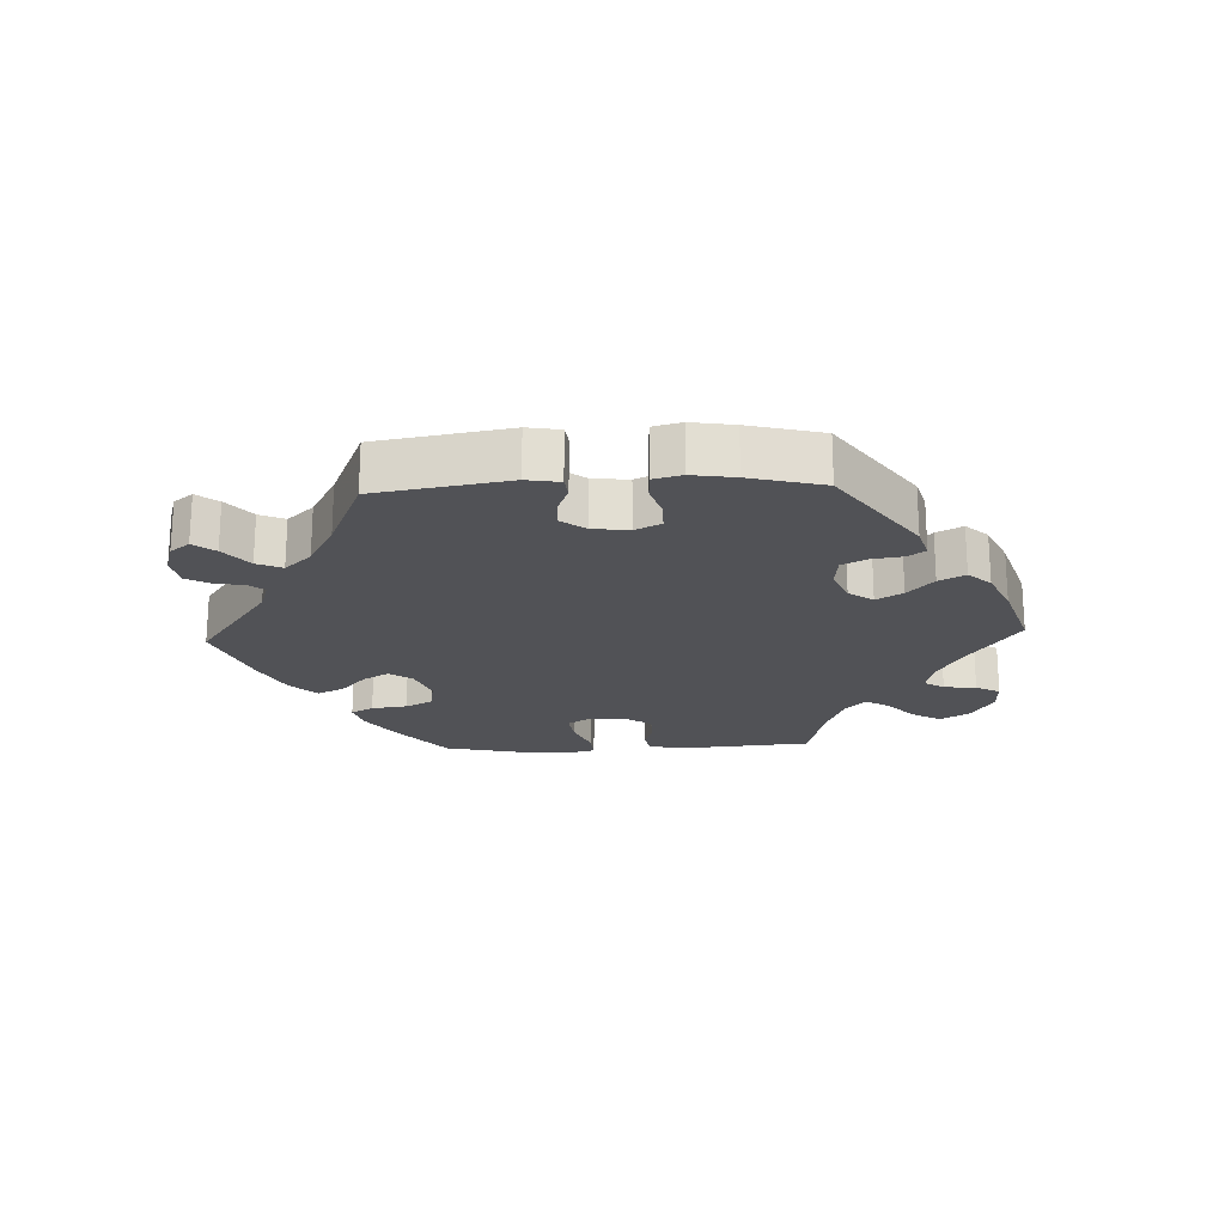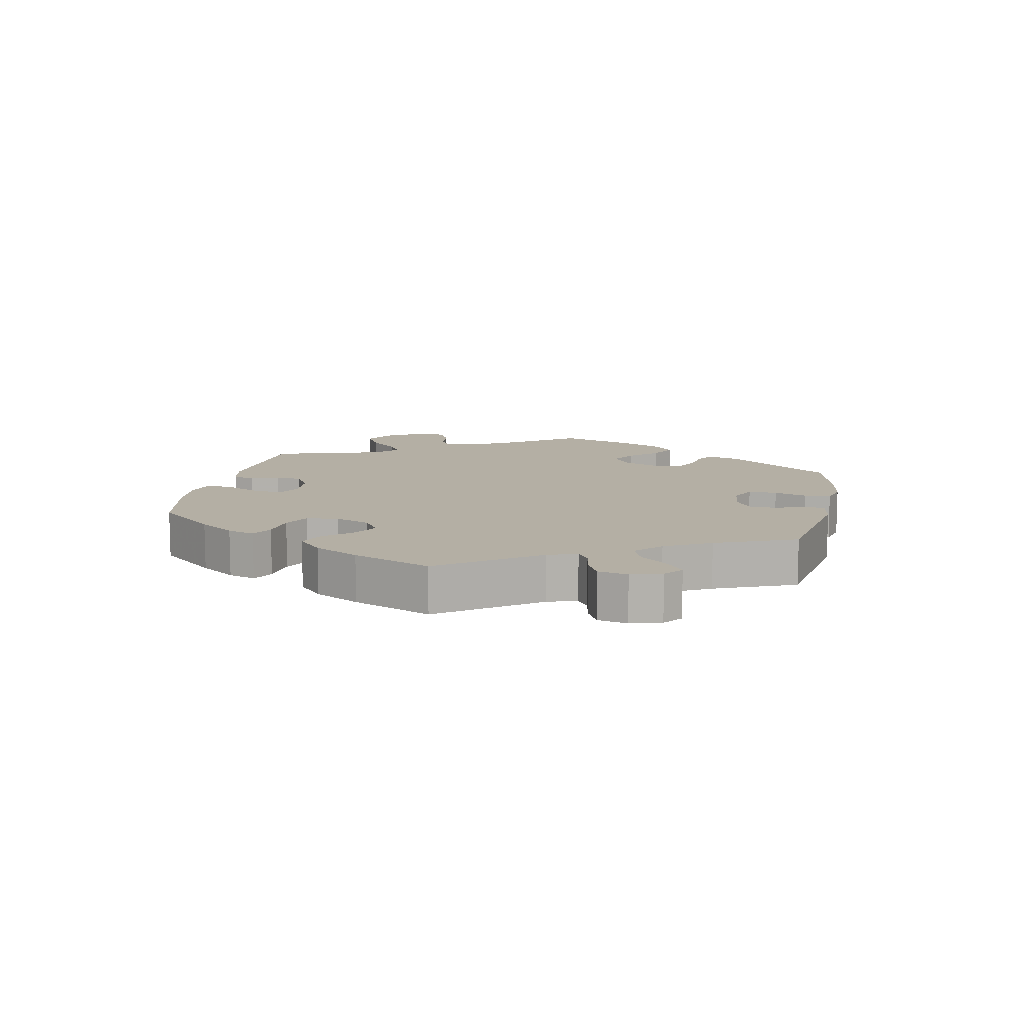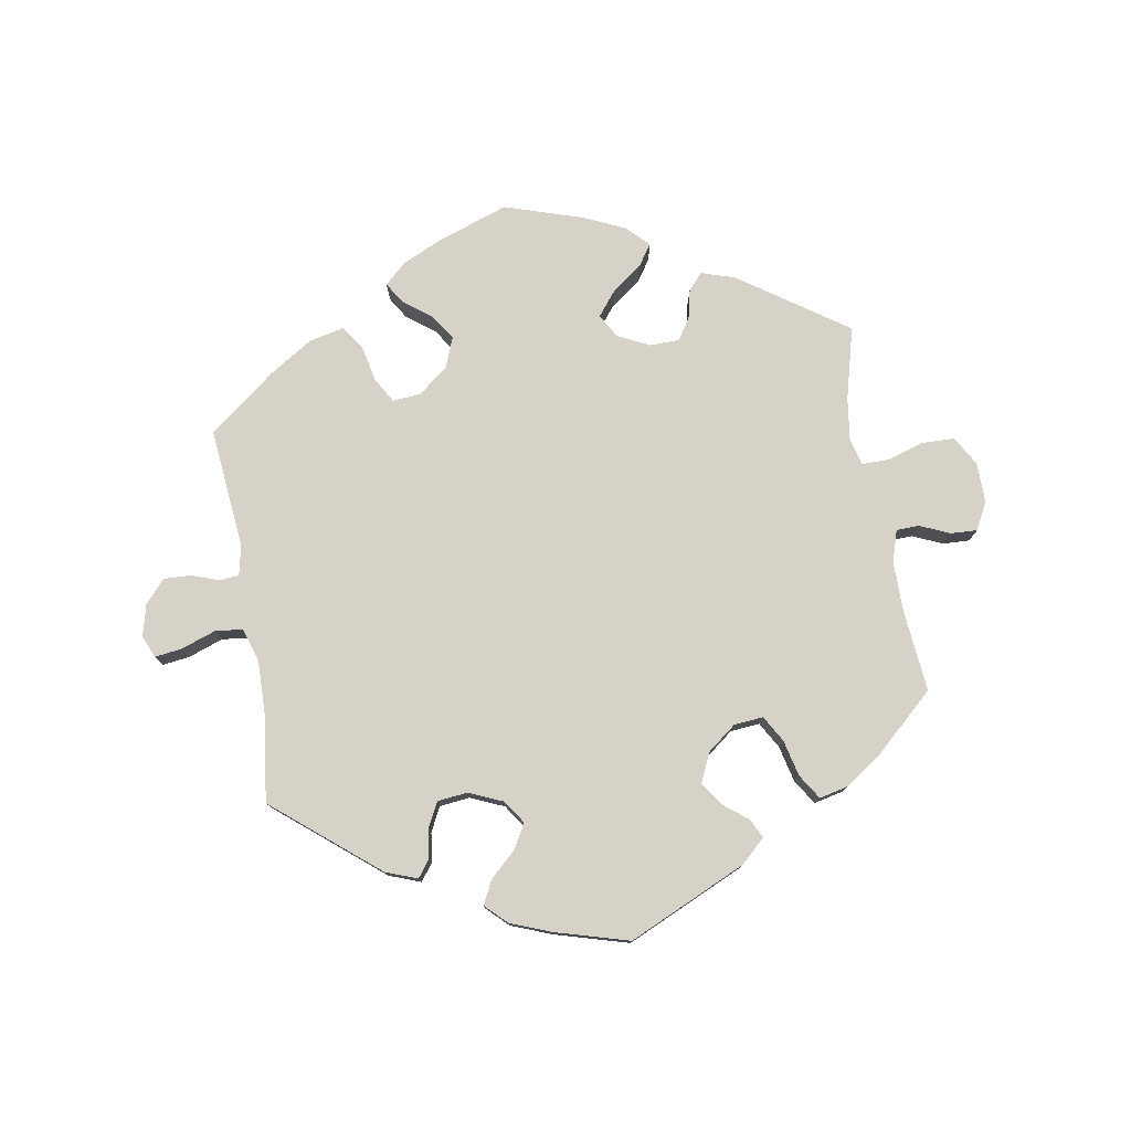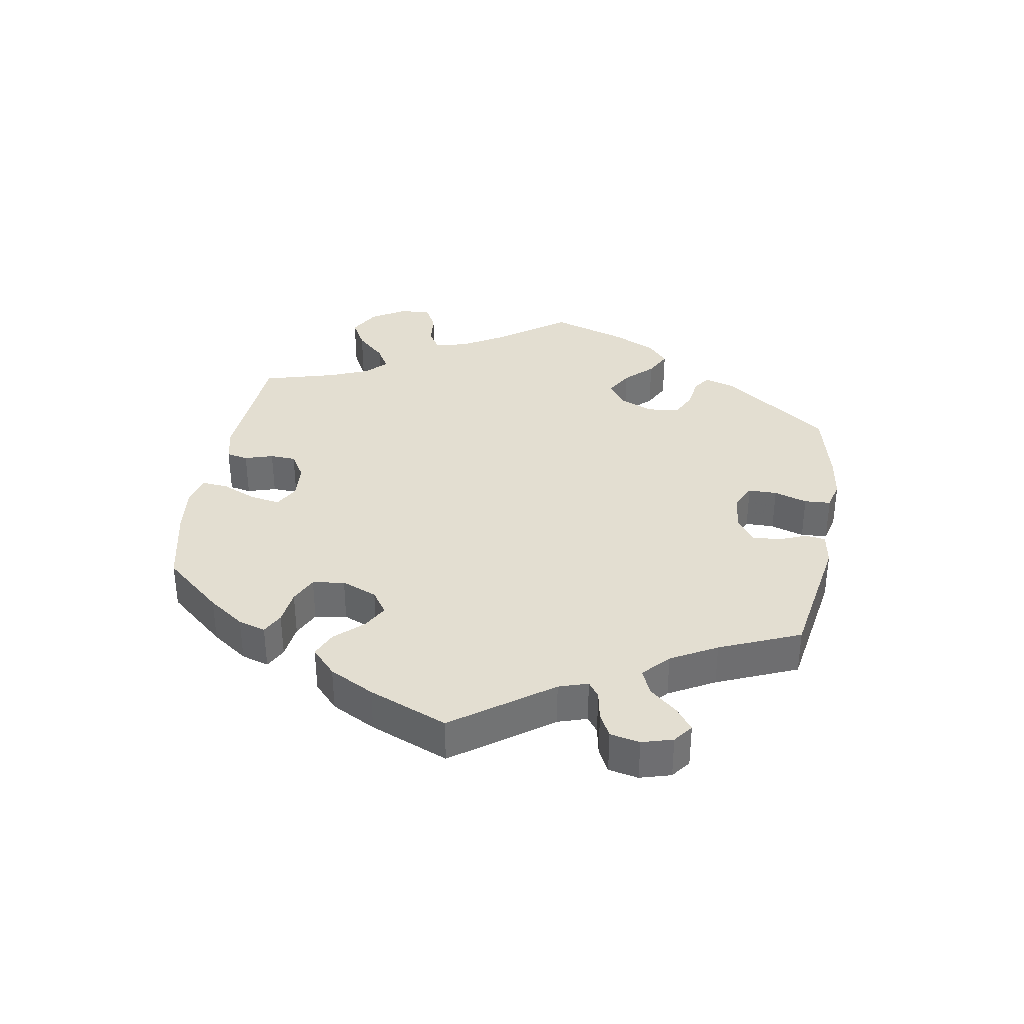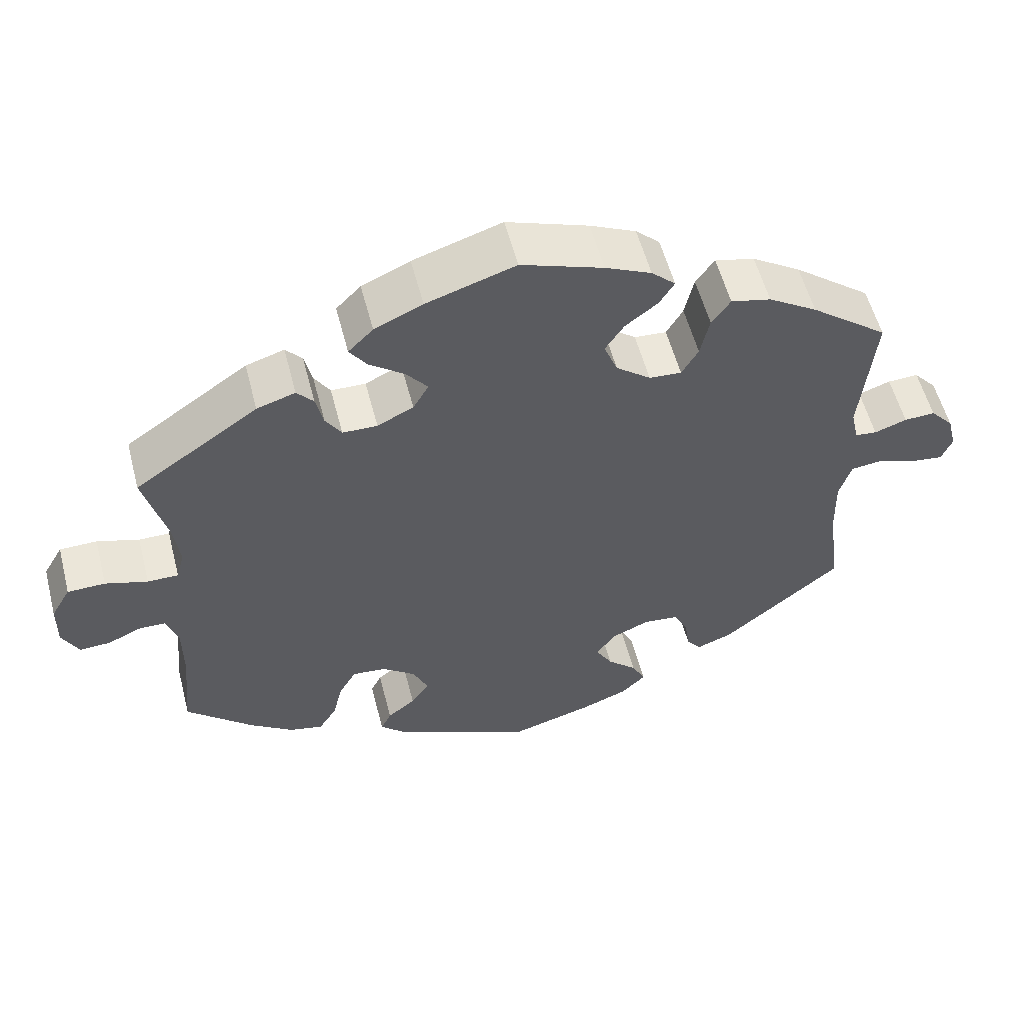
<metadata>
{"format":"obj","ext":"obj","renderer":"f3d","projection":"perspective","resolution":1024,"background":"white","views":[{"elev":-21.3,"azim":152.4,"up":"+Y"},{"elev":11.3,"azim":71.7,"up":"+Y"},{"elev":77.7,"azim":170.3,"up":"+Y"},{"elev":36.0,"azim":69.6,"up":"+Y"},{"elev":55.8,"azim":-14.5,"up":"+Z"}]}
</metadata>
<code>
v -0.336 0.07 0.402
v -0.285 0.07 0.418
v -0.263 0.07 0.393
v -0.253 0.07 0.349
v -0.232 0.07 0.316
v -0.186 0.07 0.315
v -0.138 0.07 0.339
v -0.117 0.07 0.375
v -0.146 0.07 0.411
v -0.192 0.07 0.445
v -0.215 0.07 0.478
v -0.182 0.07 0.511
v -0.118 0.07 0.54
v 0 0.07 0.578
v 0.109 0.07 0.54
v 0.17 0.07 0.512
v 0.202 0.07 0.482
v 0.182 0.07 0.45
v 0.139 0.07 0.417
v 0.114 0.07 0.379
v 0.132 0.07 0.333
v 0.178 0.07 0.297
v 0.221 0.07 0.294
v 0.243 0.07 0.332
v 0.255 0.07 0.388
v 0.28 0.07 0.423
v 0.333 0.07 0.411
v 0.398 0.07 0.37
v 0.501 0.07 0.29
v 0.483 0.07 0.107
v 0.493 0.07 0.061
v 0.522 0.07 0.058
v 0.565 0.07 0.073
v 0.606 0.07 0.075
v 0.637 0.07 0.04
v 0.649 0.07 -0.008
v 0.635 0.07 -0.042
v 0.594 0.07 -0.037
v 0.54 0.07 -0.018
v 0.498 0.07 -0.023
v 0.482 0.07 -0.075
v 0.484 0.07 -0.155
v 0.501 0.07 -0.288
v 0.343 0.07 -0.418
v 0.295 0.07 -0.436
v 0.276 0.07 -0.411
v 0.269 0.07 -0.365
v 0.25 0.07 -0.328
v 0.204 0.07 -0.323
v 0.153 0.07 -0.345
v 0.128 0.07 -0.381
v 0.15 0.07 -0.419
v 0.189 0.07 -0.455
v 0.207 0.07 -0.491
v 0.175 0.07 -0.522
v 0.113 0.07 -0.546
v 0.001 0.07 -0.578
v -0.18 0.07 -0.496
v -0.216 0.07 -0.462
v -0.202 0.07 -0.433
v -0.165 0.07 -0.404
v -0.141 0.07 -0.368
v -0.161 0.07 -0.324
v -0.205 0.07 -0.29
v -0.25 0.07 -0.286
v -0.273 0.07 -0.326
v -0.286 0.07 -0.381
v -0.31 0.07 -0.419
v -0.355 0.07 -0.409
v -0.413 0.07 -0.368
v -0.501 0.07 -0.288
v -0.489 0.07 -0.162
v -0.489 0.07 -0.086
v -0.504 0.07 -0.038
v -0.539 0.07 -0.037
v -0.584 0.07 -0.057
v -0.625 0.07 -0.059
v -0.647 0.07 -0.017
v -0.646 0.07 0.044
v -0.62 0.07 0.089
v -0.57 0.07 0.09
v -0.514 0.07 0.073
v -0.473 0.07 0.073
v -0.462 0.07 0.114
v -0.471 0.07 0.179
v -0.5 0.07 0.289
v -0.336 0 0.402
v -0.285 0 0.418
v -0.263 0 0.393
v -0.253 0 0.349
v -0.232 0 0.316
v -0.186 0 0.315
v -0.138 0 0.339
v -0.117 0 0.375
v -0.146 0 0.411
v -0.192 0 0.445
v -0.215 0 0.478
v -0.182 0 0.511
v -0.118 0 0.54
v 0 0 0.578
v 0.109 0 0.54
v 0.17 0 0.512
v 0.202 0 0.482
v 0.182 0 0.45
v 0.139 0 0.417
v 0.114 0 0.379
v 0.132 0 0.333
v 0.178 0 0.297
v 0.221 0 0.294
v 0.243 0 0.332
v 0.255 0 0.388
v 0.28 0 0.423
v 0.333 0 0.411
v 0.398 0 0.37
v 0.501 0 0.29
v 0.483 0 0.107
v 0.493 0 0.061
v 0.522 0 0.058
v 0.565 0 0.073
v 0.606 0 0.075
v 0.637 0 0.04
v 0.649 0 -0.008
v 0.635 0 -0.042
v 0.594 0 -0.037
v 0.54 0 -0.018
v 0.498 0 -0.023
v 0.482 0 -0.075
v 0.484 0 -0.155
v 0.501 0 -0.288
v 0.343 0 -0.418
v 0.295 0 -0.436
v 0.276 0 -0.411
v 0.269 0 -0.365
v 0.25 0 -0.328
v 0.204 0 -0.323
v 0.153 0 -0.345
v 0.128 0 -0.381
v 0.15 0 -0.419
v 0.189 0 -0.455
v 0.207 0 -0.491
v 0.175 0 -0.522
v 0.113 0 -0.546
v 0.001 0 -0.578
v -0.18 0 -0.496
v -0.216 0 -0.462
v -0.202 0 -0.433
v -0.165 0 -0.404
v -0.141 0 -0.368
v -0.161 0 -0.324
v -0.205 0 -0.29
v -0.25 0 -0.286
v -0.273 0 -0.326
v -0.286 0 -0.381
v -0.31 0 -0.419
v -0.355 0 -0.409
v -0.413 0 -0.368
v -0.501 0 -0.288
v -0.489 0 -0.162
v -0.489 0 -0.086
v -0.504 0 -0.038
v -0.539 0 -0.037
v -0.584 0 -0.057
v -0.625 0 -0.059
v -0.647 0 -0.017
v -0.646 0 0.044
v -0.62 0 0.089
v -0.57 0 0.09
v -0.514 0 0.073
v -0.473 0 0.073
v -0.462 0 0.114
v -0.471 0 0.179
v -0.5 0 0.289
f 85 86 1 2
f 84 85 2 3
f 83 84 3 4
f 79 80 81 82
f 79 82 83
f 78 79 83
f 75 76 77 78
f 74 75 78 83
f 73 74 83 4
f 69 70 71 72
f 66 67 68 69
f 65 66 69 72
f 64 65 72 73
f 58 59 60 61
f 58 61 62
f 57 58 62
f 56 57 62 63
f 52 53 54 55
f 51 52 55 56
f 44 45 46 47
f 42 43 44 47
f 41 42 47 48
f 40 41 48 49
f 36 37 38 39
f 34 35 36 39
f 32 33 34 39
f 31 32 39 40
f 30 31 40 49
f 24 25 26 27
f 23 24 27 28
f 16 17 18 19
f 16 19 20
f 15 16 20
f 14 15 20
f 13 14 20 21
f 9 10 11 12
f 8 9 12 13
f 64 73 4 5
f 63 64 5 6
f 51 56 63 6
f 50 51 6 7
f 49 50 7 8
f 23 28 29 30
f 22 23 30 49
f 21 22 49 8
f 8 13 21
f 88 87 172 171
f 89 88 171 170
f 90 89 170 169
f 168 167 166 165
f 169 168 165
f 169 165 164
f 164 163 162 161
f 169 164 161 160
f 90 169 160 159
f 158 157 156 155
f 155 154 153 152
f 158 155 152 151
f 159 158 151 150
f 147 146 145 144
f 148 147 144
f 148 144 143
f 149 148 143 142
f 141 140 139 138
f 142 141 138 137
f 133 132 131 130
f 133 130 129 128
f 134 133 128 127
f 135 134 127 126
f 125 124 123 122
f 125 122 121 120
f 125 120 119 118
f 126 125 118 117
f 135 126 117 116
f 113 112 111 110
f 114 113 110 109
f 105 104 103 102
f 106 105 102
f 106 102 101
f 106 101 100
f 107 106 100 99
f 98 97 96 95
f 99 98 95 94
f 91 90 159 150
f 92 91 150 149
f 92 149 142 137
f 93 92 137 136
f 94 93 136 135
f 116 115 114 109
f 135 116 109 108
f 94 135 108 107
f 107 99 94
f 1 87 88 2
f 2 88 89 3
f 3 89 90 4
f 4 90 91 5
f 5 91 92 6
f 6 92 93 7
f 7 93 94 8
f 8 94 95 9
f 9 95 96 10
f 10 96 97 11
f 11 97 98 12
f 12 98 99 13
f 13 99 100 14
f 14 100 101 15
f 15 101 102 16
f 16 102 103 17
f 17 103 104 18
f 18 104 105 19
f 19 105 106 20
f 20 106 107 21
f 21 107 108 22
f 22 108 109 23
f 23 109 110 24
f 24 110 111 25
f 25 111 112 26
f 26 112 113 27
f 27 113 114 28
f 28 114 115 29
f 29 115 116 30
f 30 116 117 31
f 31 117 118 32
f 32 118 119 33
f 33 119 120 34
f 34 120 121 35
f 35 121 122 36
f 36 122 123 37
f 37 123 124 38
f 38 124 125 39
f 39 125 126 40
f 40 126 127 41
f 41 127 128 42
f 42 128 129 43
f 43 129 130 44
f 44 130 131 45
f 45 131 132 46
f 46 132 133 47
f 47 133 134 48
f 48 134 135 49
f 49 135 136 50
f 50 136 137 51
f 51 137 138 52
f 52 138 139 53
f 53 139 140 54
f 54 140 141 55
f 55 141 142 56
f 56 142 143 57
f 57 143 144 58
f 58 144 145 59
f 59 145 146 60
f 60 146 147 61
f 61 147 148 62
f 62 148 149 63
f 63 149 150 64
f 64 150 151 65
f 65 151 152 66
f 66 152 153 67
f 67 153 154 68
f 68 154 155 69
f 69 155 156 70
f 70 156 157 71
f 71 157 158 72
f 72 158 159 73
f 73 159 160 74
f 74 160 161 75
f 75 161 162 76
f 76 162 163 77
f 77 163 164 78
f 78 164 165 79
f 79 165 166 80
f 80 166 167 81
f 81 167 168 82
f 82 168 169 83
f 83 169 170 84
f 84 170 171 85
f 85 171 172 86
f 86 172 87 1

</code>
